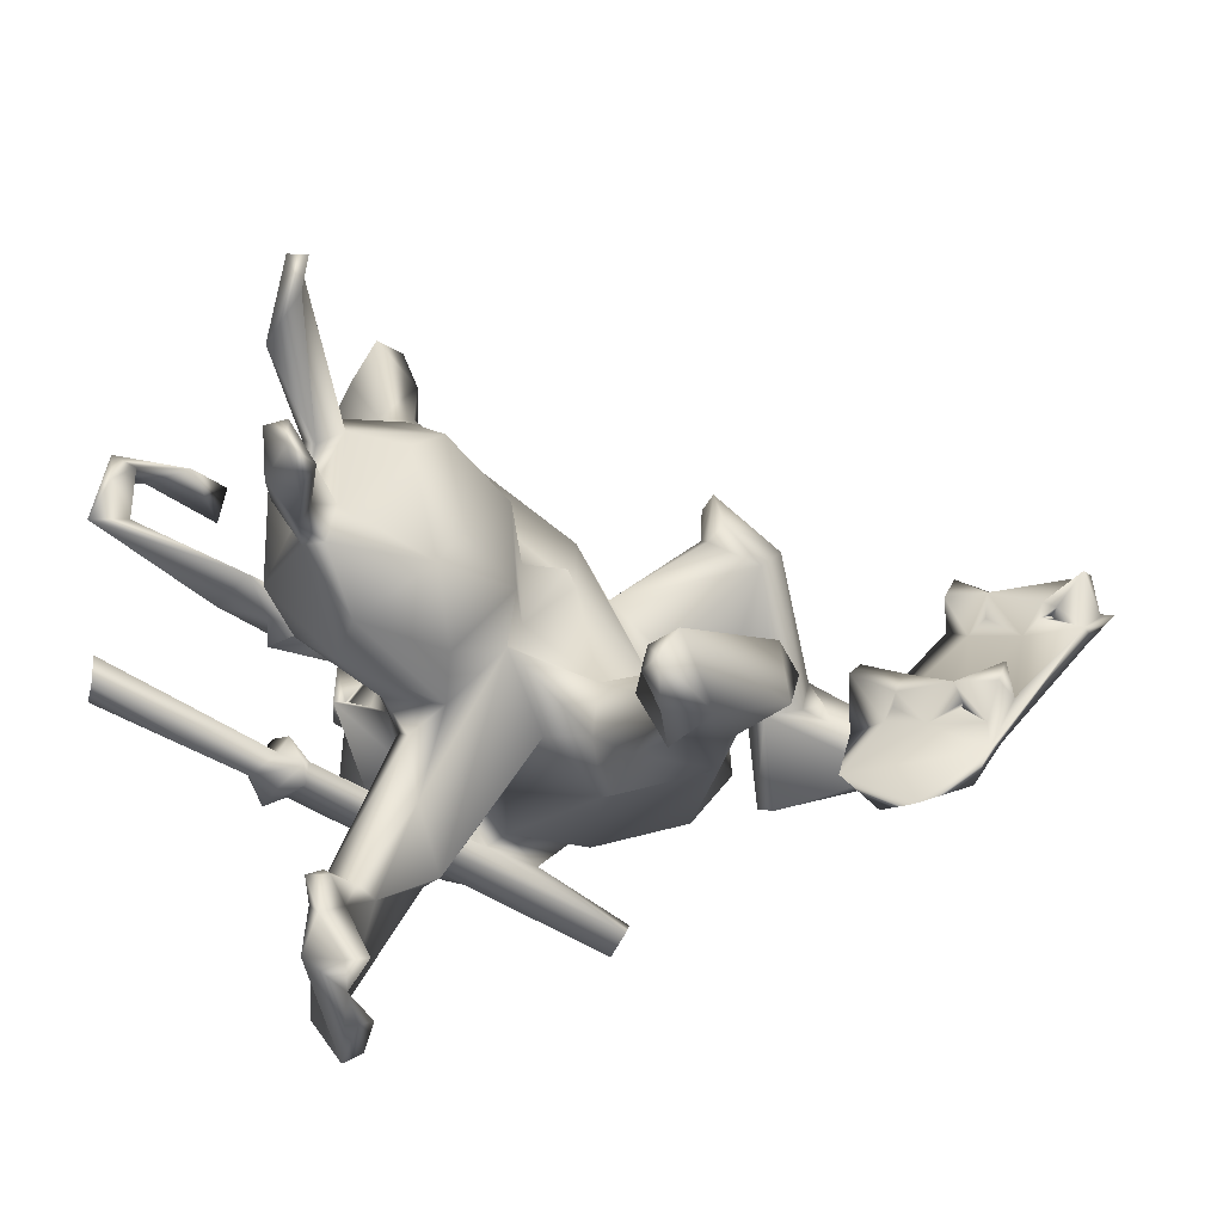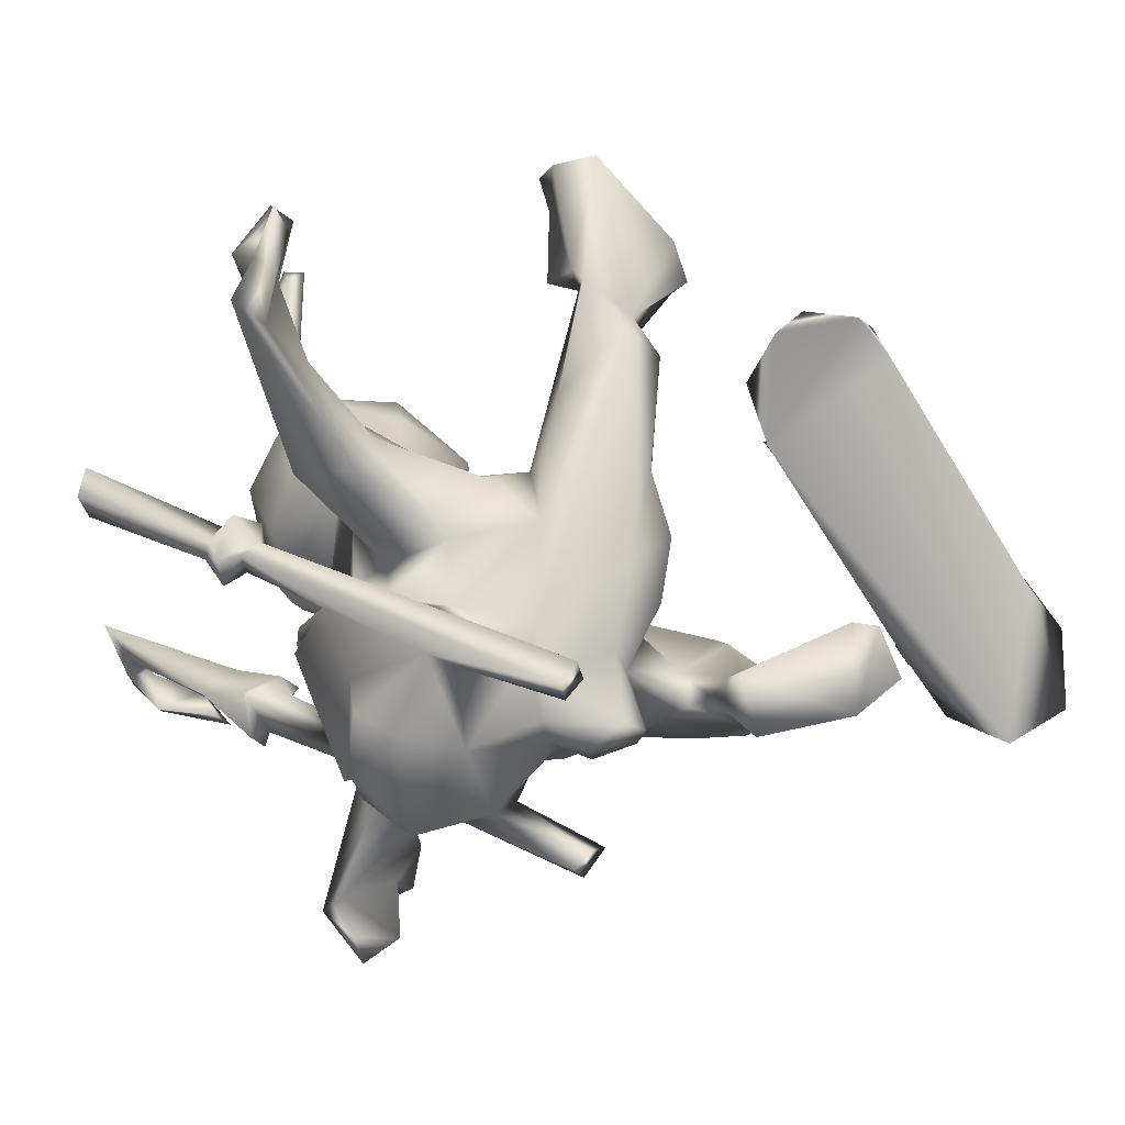
<metadata>
{"format":"obj","ext":"obj","renderer":"f3d","projection":"perspective","resolution":1024,"background":"white","views":[{"elev":20.5,"azim":-89.6,"up":"+Z"},{"elev":-73.2,"azim":-82.4,"up":"+Z"}]}
</metadata>
<code>
g default
v -0.03669 0.5203 0.3946
v -0.08007 0.6118 0.5417
v -0.09779 0.5619 0.7181
v -0.1694 0.5752 0.7392
v -0.1709 0.535 0.7372
v -0.2072 0.6136 0.5833
v -0.2119 0.5461 0.6803
v -0.3375 0.5766 0.4159
v -0.3723 0.5949 0.3461
v -0.4727 0.5914 0.514
v -0.4889 0.5452 0.5311
v -0.5869 0.5389 0.516
v -0.5848 0.4904 0.4806
v 0.8554 0.5378 0.2179
v 0.7255 0.5544 0.2377
v 0.7688 0.5001 0.2423
v 0.7451 0.6279 0.0847
v 0.7639 0.4994 0.3211
v 0.8108 0.4797 0.2823
v 0.8005 0.4463 0.2815
v 0.7365 0.467 0.1873
v 0.8813 0.4835 0.2018
v 0.8806 0.5592 0.08542
v 0.7848 0.5617 0.01764
v 0.8448 0.499 0.08488
v 0.7063 0.5805 0.05812
v 0.6849 0.4091 0.241
v 0.5705 0.4847 0.2116
v 0.5671 0.4067 0.07253
v 0.6051 0.4128 0.1953
v 0.4317 0.4943 0.1022
v 0.5462 0.4977 0.07998
v 0.2015 0.3779 0.00766
v 0.2576 0.1458 -0.03891
v 0.2424 0.2541 -0.1111
v 0.4629 0.03857 -0.5303
v 0.3634 0.1828 -0.4357
v 0.3859 0.2553 -0.393
v 0.3366 0.338 -0.5672
v 0.2995 0.4344 -0.4361
v 0.3546 0.3392 -0.2613
v 0.2858 0.6617 -0.09625
v 0.2426 0.6407 -0.1327
v 0.2448 0.6794 -0.1457
v 0.2389 0.6777 -0.06075
v 0.1678 0.7795 -0.05332
v 0.1337 0.9383 0.1063
v 0.2446 0.6406 -0.01319
v 0.1267 0.9303 0.1403
v 0.1541 0.6788 -0.134
v 0.1869 0.5788 -0.03872
v 0.188 0.6431 -0.03116
v 0.1642 0.6783 -0.07452
v 0.15 0.7101 0.02013
v 0.1381 0.6036 -0.09477
v 0.05776 1 0.163
v 0.08273 0.2224 0.1539
v 0.2041 0.3813 0.07877
v 0.2069 0.333 0.1339
v 0.1376 0.419 0.1017
v 0.1268 0.4589 0.0416
v 0.1413 0.342 0.1772
v 0.1319 0.4179 0.2766
v 0.1203 0.3079 0.2566
v 0.07445 0.5694 0.145
v 0.01885 0.6099 0.2386
v 0.05879 0.3827 0.3576
v -0.01751 0.6214 0.1074
v -0.05693 0.5715 0.3577
v -0.01498 0.309 0.3571
v -0.1112 0.6319 0.2768
v -0.1085 0.4863 0.3915
v 0.003553 0.1886 0.217
v -0.1284 0.366 0.371
v 0.293 0.4526 -0.265
v 0.2465 0.4413 -0.1732
v 0.2043 0.3805 -0.1323
v 0.2478 0.5131 -0.2145
v 0.1887 0.5915 -0.07617
v 0.1057 0.4365 -0.1322
v 0.1835 0.3332 -0.1341
v 0.3201 0.1885 -0.2587
v 0.1657 0.32 -0.1585
v 0.1429 0.4722 -0.1853
v 0.1442 0.3206 -0.1764
v 0.1058 0.5374 -0.158
v 0.06685 0.5181 -0.2248
v 0.1326 0.9629 0.2213
v 0.06715 0.3901 0.02367
v 0.009252 0.5312 -0.3545
v 0.02337 0.5771 0.04432
v 0.0266 0.5155 -0.1982
v 0.1838 0.9768 0.1932
v 0.02711 0.5399 -0.2434
v 0.007436 0.4179 -0.04988
v -0.4994 -0.5411 -0.1761
v -0.4679 -0.6484 -0.1538
v -0.4321 -0.6783 -0.1
v 0.009127 0.5381 -0.1916
v 0.007729 0.5037 -0.2558
v 0.007566 0.466 -0.201
v -0.02973 0.429 -0.1975
v -0.03196 0.4757 -0.0864
v -0.1134 0.5185 -0.05423
v -0.1505 0.589 0.004114
v -0.08345 0.4592 -0.3757
v -0.371 -0.4149 -0.1759
v 0.2785 0.4215 -0.3742
v 0.2809 0.4743 -0.3692
v 0.03302 0.4152 -0.488
v 0.2049 0.4425 -0.5302
v 0.1084 0.3371 -0.6187
v 0.07246 0.4099 -0.569
v 0.2013 0.925 0.2211
v -0.02849 0.2551 -0.5708
v 0.1642 0.2068 -0.6032
v -0.2067 0.6359 0.1255
v -0.175 0.6894 -0.2535
v -0.1172 0.6401 -0.2157
v -0.1269 0.6573 -0.2902
v -0.1548 0.6449 -0.2222
v -0.2364 0.9463 -0.03798
v -0.2048 0.6212 -0.2069
v -0.2127 0.6749 -0.2514
v -0.2894 0.9559 -0.07154
v -0.1904 0.6574 -0.3237
v -0.26 0.6205 -0.2567
v -0.2916 0.9393 0.02157
v -0.3359 0.9387 -0.01901
v -0.2723 0.5528 0.2966
v -0.142 0.537 0.3777
v 0.2246 0.9766 0.2396
v 0.2628 0.9195 0.1674
v 0.2484 0.8233 0.203
v -0.2451 0.2616 0.2527
v -0.3242 0.5495 0.2462
v -0.297 0.4859 0.3127
v 0.2805 0.9193 0.2013
v -0.3203 0.4935 0.02506
v -0.3315 0.3079 0.2165
v -0.2068 0.1723 0.1213
v -0.3343 0.2879 0.04691
v -0.3794 0.4579 0.1251
v -0.3568 0.5035 0.2633
v -0.5044 0.5883 0.4268
v -0.4082 0.5428 0.3124
v -0.3866 0.5229 0.3448
v 0.2669 0.7823 0.08417
v -0.08712 0.4045 -0.2738
v -0.2309 0.394 -0.1551
v -0.04877 0.3401 -0.2484
v -0.1121 0.3376 -0.2299
v -0.1441 0.6093 -0.2733
v -0.1736 0.5679 -0.2383
v -0.2621 0.4176 -0.07324
v -0.1742 0.603 -0.186
v -0.2255 0.5719 -0.2214
v -0.2018 0.573 -0.2735
v -0.3594 0.4707 -0.3888
v -0.2831 0.3724 -0.1378
v -0.2769 0.3012 -0.07909
v -0.2071 0.191 0.006131
v 0.3114 0.7653 0.1432
v -0.5735 0.5178 -0.3204
v -0.4011 0.3475 -0.2197
v -0.4044 0.3097 -0.3692
v -0.1883 0.6109 -0.3051
v 0.009056 0.001765 -0.7392
v -0.08239 0.2417 -0.456
v -0.01034 -0.02856 -0.6758
v -0.1666 0.2008 -0.2996
v -0.224 0.3569 -0.3442
v -0.3532 0.3448 -0.4119
v -0.2429 0.1242 -0.1563
v -0.7286 0.5191 -0.489
v -0.5812 0.5217 0.4332
v -0.5691 0.4459 -0.303
v -0.5621 0.4146 -0.3383
v -0.6375 0.4977 -0.2427
v -0.7072 0.5168 -0.2774
v -0.7456 0.5177 -0.2016
v -0.7087 0.4536 -0.2778
v -0.7325 0.4992 -0.2792
v -0.7862 0.525 -0.3367
v -0.7453 0.4727 -0.2018
v -0.8618 0.4414 -0.3046
v -0.6732 0.463 -0.4872
v -0.8073 0.4595 -0.5314
v -0.8404 0.4419 -0.3758
v -0.8296 0.4017 -0.3168
v -0.7709 0.4243 -0.5307
v -0.829 0.3986 -0.4371
v -0.8813 0.4211 -0.4166
v 0.3099 -0.02484 -0.1387
v 0.2572 0.01941 -0.08847
v 0.4011 -0.1775 0.002162
v 0.4881 0.02301 -0.5131
v 0.4456 -0.02551 -0.478
v 0.4318 0.00642 -0.5194
v 0.3651 0.1391 -0.3797
v 0.4229 -0.1803 0.06105
v 0.4158 -0.2197 -0.01576
v 0.3763 -0.3053 -0.02097
v 0.35 -0.3344 -0.2128
v 0.2861 -0.3354 0.01945
v 0.2774 -0.324 -0.3503
v 0.3033 -0.03938 -0.233
v 0.2751 -0.1806 -0.2675
v 0.3852 -0.9814 -0.1957
v 0.4446 -0.8608 -0.196
v 0.3836 -0.7419 -0.1561
v 0.246 -1 -0.0981
v 0.1261 0.06907 0.0926
v -0.03196 -0.0751 -0.1241
v 0.1658 0.006476 -0.03899
v 0.004505 -0.05887 -0.1777
v 0.08872 -0.1401 -0.2587
v 0.09517 -0.1016 -0.1228
v 0.02932 0.0685 0.03889
v -0.01223 0.1692 0.09977
v 0.006189 0.08265 0.08296
v -0.1488 0.1651 0.03081
v -0.03757 -0.1054 -0.1653
v -0.07715 -0.2239 -0.2218
v 0.2817 0.08154 -0.3449
v 0.2203 0.06192 -0.4476
v 0.3142 0.04035 -0.3123
v 0.2621 0.1008 -0.3367
v 0.2346 0.003566 -0.3507
v 0.2022 -0.1249 -0.352
v 0.2621 -0.02227 -0.4718
v 0.2543 -0.1124 -0.4364
v 0.2037 -0.1346 -0.5091
v 0.166 0.06136 -0.4842
v 0.2223 -0.0232 -0.5231
v 0.17 -0.09587 -0.5378
v 0.06883 -0.09489 -0.4049
v 0.1274 -0.1087 -0.3714
v 0.08824 0.04274 -0.4679
v 0.002732 -0.1942 -0.3503
v -0.03032 0.04096 -0.4808
v 0.004864 0.201 -0.5753
v 0.02499 -0.03577 -0.6768
v 0.05027 0.001648 -0.7115
v 0.02839 0.0711 -0.4891
v -0.1079 -0.1523 -0.3933
v -0.01159 0.1445 -0.5312
v -0.07149 0.2008 -0.4327
v 0.3447 -0.2012 0.1208
v 0.2336 -0.2212 0.09912
v 0.2811 -0.3961 -0.2575
v 0.2481 -0.1877 0.05429
v 0.1904 -0.3799 -0.2792
v 0.2151 -0.2929 0.01661
v 0.23 -0.2706 -0.3065
v 0.1768 -0.2143 -0.2695
v 0.2458 -0.2229 -0.2858
v -0.5893 -0.1212 -0.01044
v -0.8103 -0.1775 0.1238
v -0.6106 -0.1012 -0.0216
v 0.1931 -0.3039 -0.2942
v 0.1693 -0.4196 -0.259
v 0.1666 -0.4405 -0.3012
v 0.1621 -0.3168 -0.1784
v -0.111 -0.2308 -0.2919
v 0.2443 -0.6664 -0.1341
v -0.2323 -0.4432 -0.1556
v -0.1585 -0.5289 -0.126
v 0.2603 -0.4757 -0.3396
v 0.2419 -0.541 -0.4676
v 0.2417 -0.3428 -0.517
v 0.1315 -0.5773 -0.3054
v 0.2259 -0.6131 -0.3426
v 0.1693 -0.2924 -0.4888
v 0.1249 -0.3243 -0.4705
v 0.08297 -0.5578 -0.3738
v 0.2381 -0.8402 -0.07964
v 0.2992 -0.7077 -0.1202
v 0.301 -0.6842 -0.04266
v 0.2488 -0.6596 -0.06164
v 0.2284 -0.7418 -0.04338
v 0.2045 -0.942 0.00107
v 0.2159 -0.8807 -0.05585
v 0.1867 -0.8788 -0.07661
v 0.2118 -0.9011 -0.07697
v 0.1885 -0.7031 -0.1204
v 0.2305 -0.7417 -0.09881
v 0.1283 -0.8027 -0.09741
v 0.1873 -0.9625 -0.07902
v -0.5055 -0.2091 -0.05057
v -0.6254 -0.3111 0.06542
v 0.1661 -0.8436 -0.03998
v 0.1864 -0.8813 -0.07453
v 0.1514 -0.9426 -0.1107
v 0.1673 -0.9206 0.02458
v 0.1673 -0.8614 -0.06871
v 0.1752 -0.8408 -0.07698
v 0.1667 -0.8693 -0.07673
v -0.3698 -0.707 -0.1129
v 0.1086 -0.9196 -0.07057
v 0.1295 -0.867 -0.03703
v 0.1101 -0.6124 -0.3379
v -0.2122 -0.6607 -0.0868
v -0.5344 -0.3291 0.08335
v -0.5045 -0.2947 0.1364
v -0.2546 -0.742 -0.07871
v 0.2053 -0.6407 -0.392
v -0.09149 -0.01759 -0.136
v -0.1563 -0.09771 -0.09939
v -0.1765 -0.1994 -0.1641
v -0.1513 0.0221 -0.08558
v -0.1687 0.2032 -0.0006854
v -0.3955 -0.1587 0.04749
v -0.1803 0.01603 -0.3069
v -0.2427 0.03351 -0.1562
v -0.5537 -0.1062 0.04209
v -0.5041 -0.1946 -0.1083
v -0.3046 -0.006331 -0.2474
v -0.3817 -0.04039 -0.1324
v -0.23 -0.2067 -0.2127
v -0.2114 -0.4409 -0.04115
v -0.1691 -0.4642 -0.04015
v -0.2141 -0.5398 -0.04016
v -0.1768 -0.6223 -0.1101
v -0.2337 -0.5605 -0.1001
v -0.4116 -0.2539 -0.02059
v -0.268 -0.5032 -0.1134
v -0.2553 -0.5232 -0.06013
v -0.2371 -0.5205 -0.09758
v -0.3078 -0.5766 -0.1018
v -0.4552 -0.2146 0.01767
v -0.4772 -0.1652 0.05082
v -0.2899 -0.7373 -0.05817
v -0.256 -0.6603 -0.05684
v -0.2911 -0.6406 -0.07644
v -0.2721 -0.6609 -0.08065
v -0.29 -0.6248 -0.02597
v -0.2918 -0.6435 -0.07649
v -0.3111 -0.6412 -0.05879
v -0.2917 -0.6406 -0.07692
v -0.2938 -0.718 0.0162
v -0.3597 -0.681 -0.07719
v -0.3492 -0.6998 -3.075e-05
v -0.4693 -0.4821 -0.202
v -0.695 -0.06518 0.2003
v -0.7829 -0.08293 0.214
v -0.7109 -0.1191 0.2376
v -0.7683 -0.0541 0.1832
v -0.8012 -0.08643 0.1257
v -0.573 -0.04547 0.06309
g pMesh1
f 1 2 3
f 3 2 4
f 3 4 5
f 2 6 4
f 5 7 3
f 6 7 4
f 5 4 7
f 8 9 10
f 11 8 10
f 12 11 10
f 13 11 12
f 14 15 16
f 17 15 14
f 18 19 15
f 20 19 18
f 15 19 16
f 21 16 19
f 22 16 21
f 17 23 24
f 25 24 23
f 22 24 25
f 24 22 26
f 19 20 21
f 27 21 20
f 27 20 18
f 14 23 17
f 27 18 28
f 26 21 27
f 22 25 23
f 22 23 14
f 15 28 18
f 27 29 26
f 27 30 29
f 22 14 16
f 28 15 17
f 27 28 30
f 28 17 31
f 24 26 17
f 17 26 32
f 26 22 21
f 29 32 26
f 17 32 31
f 33 31 32
f 34 29 30
f 29 35 32
f 36 37 38
f 38 39 40
f 40 41 38
f 42 43 44
f 45 46 47
f 45 42 46
f 45 48 42
f 47 49 45
f 42 44 46
f 43 50 44
f 51 48 52
f 45 52 48
f 53 46 44
f 49 52 45
f 50 53 44
f 54 52 49
f 55 54 53
f 55 52 54
f 50 55 53
f 47 46 56
f 54 56 46
f 54 46 53
f 33 28 31
f 57 30 28
f 58 59 28
f 59 57 28
f 60 58 61
f 60 59 58
f 62 59 60
f 60 63 62
f 64 62 63
f 62 57 59
f 65 63 60
f 57 62 64
f 66 63 65
f 63 67 64
f 1 63 66
f 66 65 68
f 69 1 66
f 1 67 63
f 67 1 70
f 66 71 69
f 68 71 66
f 70 64 67
f 1 72 70
f 73 64 70
f 74 70 72
f 41 75 43
f 32 35 33
f 35 29 34
f 58 28 33
f 41 76 77
f 48 43 42
f 78 43 75
f 41 43 48
f 78 50 43
f 48 76 41
f 79 76 48
f 78 77 76
f 77 78 80
f 35 81 33
f 35 82 83
f 82 41 83
f 51 79 48
f 79 50 78
f 78 76 79
f 84 80 78
f 33 61 58
f 33 80 61
f 77 80 33
f 81 77 33
f 83 41 77
f 35 83 81
f 51 52 55
f 56 54 49
f 51 55 79
f 50 79 55
f 85 77 81
f 81 83 85
f 84 86 80
f 78 87 84
f 49 88 56
f 89 60 61
f 83 77 85
f 84 87 86
f 87 78 90
f 65 60 91
f 86 92 80
f 89 91 60
f 47 56 93
f 80 92 87
f 92 94 87
f 89 61 95
f 96 97 98
f 94 86 87
f 99 92 86
f 92 100 94
f 90 100 87
f 101 80 87
f 102 80 101
f 100 101 87
f 103 61 80
f 101 100 92
f 103 95 61
f 89 104 91
f 65 91 68
f 91 105 68
f 104 105 91
f 99 86 94
f 94 100 99
f 106 100 90
f 101 92 99
f 107 96 98
f 102 103 80
f 95 104 89
f 99 100 106
f 101 99 102
f 37 39 38
f 41 40 108
f 41 108 75
f 108 109 75
f 75 109 78
f 109 108 110
f 39 111 40
f 109 90 78
f 109 110 90
f 110 40 111
f 40 110 108
f 111 39 112
f 111 112 113
f 110 111 113
f 90 110 106
f 47 114 49
f 114 88 49
f 115 110 113
f 115 113 112
f 112 116 115
f 110 115 106
f 47 93 114
f 117 71 68
f 118 119 120
f 121 119 118
f 121 122 123
f 118 122 121
f 124 125 118
f 124 118 126
f 125 122 118
f 124 126 127
f 122 128 123
f 129 123 128
f 123 129 124
f 122 129 128
f 125 129 122
f 124 129 125
f 120 126 118
f 69 2 1
f 1 3 72
f 130 69 71
f 130 131 69
f 3 131 72
f 131 6 69
f 131 3 7
f 72 131 130
f 93 56 132
f 69 6 2
f 132 88 114
f 132 56 88
f 131 7 6
f 133 134 114
f 133 114 93
f 135 70 74
f 130 71 117
f 134 132 114
f 117 136 130
f 137 74 72
f 132 134 138
f 139 136 117
f 130 9 8
f 93 132 133
f 137 72 130
f 140 74 137
f 135 74 140
f 130 136 9
f 130 8 137
f 135 140 141
f 141 140 142
f 143 136 139
f 8 11 137
f 144 140 137
f 140 144 143
f 142 140 143
f 9 136 145
f 136 144 146
f 136 143 144
f 147 144 137
f 134 133 148
f 146 145 136
f 147 137 11
f 147 146 144
f 102 99 149
f 149 99 106
f 102 149 150
f 151 152 149
f 119 153 120
f 105 117 68
f 153 119 154
f 106 153 154
f 103 155 95
f 103 102 150
f 156 119 121
f 155 105 104
f 154 119 156
f 149 152 150
f 121 123 156
f 157 154 156
f 95 155 104
f 150 155 103
f 105 139 117
f 157 156 123
f 158 127 126
f 158 157 127
f 157 158 154
f 157 123 124
f 157 124 127
f 139 105 155
f 159 150 152
f 160 155 150
f 160 161 155
f 161 162 142
f 139 155 161
f 138 133 132
f 134 148 163
f 159 164 150
f 163 148 138
f 139 161 143
f 150 164 160
f 161 160 165
f 142 143 161
f 165 162 161
f 166 162 165
f 148 133 138
f 106 115 167
f 151 149 106
f 167 115 168
f 169 151 106
f 106 154 169
f 169 154 170
f 153 167 120
f 106 167 153
f 167 168 158
f 170 158 168
f 126 120 167
f 170 154 158
f 171 172 152
f 158 126 167
f 172 159 152
f 159 172 173
f 171 173 172
f 171 174 166
f 173 171 166
f 173 175 159
f 145 10 9
f 176 145 146
f 146 147 13
f 11 13 147
f 13 176 146
f 145 12 10
f 145 176 12
f 176 13 12
f 164 177 160
f 165 160 177
f 177 178 165
f 179 177 164
f 180 181 164
f 181 179 164
f 178 177 182
f 180 183 181
f 183 180 184
f 179 181 185
f 177 179 185
f 185 182 177
f 181 183 185
f 182 185 183
f 183 184 186
f 164 159 175
f 166 178 173
f 175 173 187
f 178 187 173
f 165 178 166
f 175 180 164
f 134 163 138
f 178 182 187
f 188 184 180
f 182 189 187
f 180 175 188
f 175 187 188
f 183 190 182
f 191 188 187
f 189 182 190
f 192 187 189
f 190 183 186
f 191 187 192
f 184 188 189
f 186 184 189
f 188 193 189
f 189 193 192
f 190 186 189
f 193 188 191
f 191 192 193
f 194 195 196
f 197 36 38
f 41 198 197
f 199 197 198
f 199 36 197
f 197 38 41
f 37 36 199
f 200 198 41
f 199 198 200
f 196 201 202
f 203 202 201
f 204 202 203
f 205 204 203
f 204 206 202
f 201 205 203
f 207 202 208
f 209 210 211
f 207 194 202
f 196 202 194
f 212 209 211
f 213 214 215
f 216 217 218
f 219 214 213
f 219 213 57
f 215 214 218
f 219 57 220
f 221 219 220
f 222 219 221
f 216 218 223
f 223 217 216
f 217 223 224
f 222 221 220
f 223 218 214
f 200 37 199
f 200 82 225
f 200 225 37
f 112 39 116
f 39 37 116
f 37 226 116
f 227 228 82
f 227 225 228
f 82 228 225
f 225 227 229
f 225 229 37
f 37 229 226
f 230 229 227
f 231 226 229
f 229 232 231
f 227 208 230
f 233 231 232
f 230 233 232
f 116 226 234
f 235 226 231
f 235 231 233
f 232 229 230
f 234 226 235
f 233 236 235
f 236 234 235
f 236 233 237
f 238 233 230
f 34 30 213
f 239 234 236
f 238 240 237
f 233 238 237
f 236 237 239
f 239 237 241
f 242 243 244
f 234 245 116
f 245 239 241
f 245 234 239
f 237 246 241
f 240 246 237
f 116 242 115
f 245 247 242
f 116 245 242
f 248 247 245
f 242 168 115
f 242 244 168
f 248 245 241
f 247 243 242
f 243 247 170
f 243 168 244
f 168 243 170
f 205 249 250
f 201 196 249
f 201 249 205
f 206 204 251
f 205 251 204
f 252 249 196
f 206 208 202
f 252 250 249
f 253 205 254
f 252 254 250
f 255 256 257
f 258 259 260
f 205 250 254
f 253 251 205
f 254 252 215
f 261 256 255
f 262 251 253
f 263 251 262
f 254 215 218
f 253 264 261
f 253 254 264
f 253 261 263
f 253 263 262
f 218 256 254
f 264 254 256
f 264 256 261
f 217 238 256
f 256 218 217
f 217 224 265
f 266 267 268
f 269 206 251
f 206 269 270
f 257 208 206
f 255 257 206
f 271 255 206
f 270 271 206
f 269 251 272
f 273 269 272
f 269 273 270
f 255 271 274
f 238 230 208
f 256 238 257
f 238 208 257
f 271 270 275
f 274 261 255
f 272 251 263
f 271 275 274
f 215 195 213
f 274 275 261
f 196 215 252
f 276 263 261
f 261 275 276
f 270 276 275
f 238 217 240
f 240 217 265
f 212 211 277
f 34 213 195
f 278 266 279
f 277 211 278
f 82 35 34
f 211 266 278
f 278 279 277
f 280 281 279
f 266 280 279
f 277 279 281
f 277 281 282
f 283 277 282
f 284 277 283
f 284 285 277
f 212 277 285
f 280 266 286
f 286 287 281
f 286 281 280
f 286 288 287
f 281 287 288
f 285 283 282
f 289 285 282
f 289 212 285
f 290 291 259
f 282 281 292
f 283 293 284
f 293 283 285
f 210 209 294
f 289 282 295
f 296 297 284
f 297 298 284
f 284 293 296
f 298 296 293
f 293 285 298
f 284 298 285
f 288 292 281
f 210 294 299
f 288 297 292
f 288 300 297
f 301 297 296
f 301 292 297
f 297 300 298
f 301 296 298
f 282 292 295
f 298 300 301
f 292 301 295
f 295 301 300
f 302 272 276
f 288 286 303
f 295 300 289
f 211 210 266
f 300 299 294
f 300 294 212
f 212 289 300
f 195 215 196
f 210 267 266
f 286 266 268
f 299 267 210
f 208 227 207
f 291 304 305
f 227 194 207
f 288 303 306
f 288 306 300
f 273 307 270
f 272 302 273
f 302 307 273
f 227 82 194
f 34 195 194
f 272 263 276
f 302 270 307
f 302 276 270
f 304 291 290
f 212 294 209
f 135 73 70
f 73 135 141
f 308 309 214
f 223 214 309
f 223 309 224
f 224 309 310
f 222 220 73
f 222 73 141
f 290 259 258
f 219 222 311
f 214 219 311
f 308 214 311
f 222 141 312
f 312 311 222
f 309 308 311
f 313 310 309
f 162 311 312
f 162 312 141
f 174 171 314
f 309 311 313
f 314 315 174
f 313 311 316
f 311 162 315
f 315 162 174
f 311 315 316
f 314 317 318
f 141 142 162
f 174 162 166
f 318 315 314
f 315 318 319
f 315 319 316
f 318 317 319
f 169 247 248
f 151 171 152
f 248 171 151
f 248 151 169
f 170 247 169
f 314 248 241
f 171 248 314
f 314 241 317
f 241 246 317
f 265 224 320
f 224 310 320
f 268 321 322
f 267 321 268
f 268 322 323
f 324 268 325
f 326 320 310
f 268 323 325
f 246 265 320
f 322 321 323
f 267 327 321
f 321 328 323
f 329 328 327
f 328 321 327
f 327 267 107
f 320 326 317
f 327 107 330
f 329 327 330
f 313 326 310
f 330 107 98
f 331 326 313
f 320 317 246
f 194 82 34
f 313 332 331
f 200 41 82
f 246 240 265
f 268 324 286
f 57 73 220
f 303 286 324
f 333 300 306
f 73 57 64
f 324 323 303
f 290 258 317
f 325 323 324
f 334 303 323
f 334 335 303
f 335 336 303
f 336 306 303
f 300 333 98
f 299 300 98
f 323 328 337
f 335 334 338
f 336 334 306
f 336 338 334
f 334 323 337
f 335 339 340
f 341 334 337
f 338 336 340
f 335 340 336
f 306 334 341
f 306 341 333
f 330 328 329
f 337 328 330
f 339 337 330
f 340 339 330
f 330 342 340
f 342 338 340
f 339 335 338
f 330 98 342
f 339 342 337
f 338 342 339
f 343 341 337
f 341 343 333
f 342 343 337
f 333 343 342
f 98 333 342
f 344 96 107
f 97 299 98
f 97 267 299
f 345 346 347
f 346 345 348
f 348 349 346
f 346 259 347
f 349 259 346
f 313 316 332
f 258 319 317
f 332 316 345
f 345 316 350
f 350 260 345
f 260 350 316
f 316 258 260
f 319 258 316
f 345 260 349
f 260 259 349
f 348 345 349
f 305 345 347
f 291 305 347
f 291 347 259
f 97 344 267
f 213 30 57
f 331 332 305
f 267 344 107
f 97 96 344
f 332 345 305
f 331 305 290
f 326 331 290
f 326 290 317
f 290 305 304

</code>
